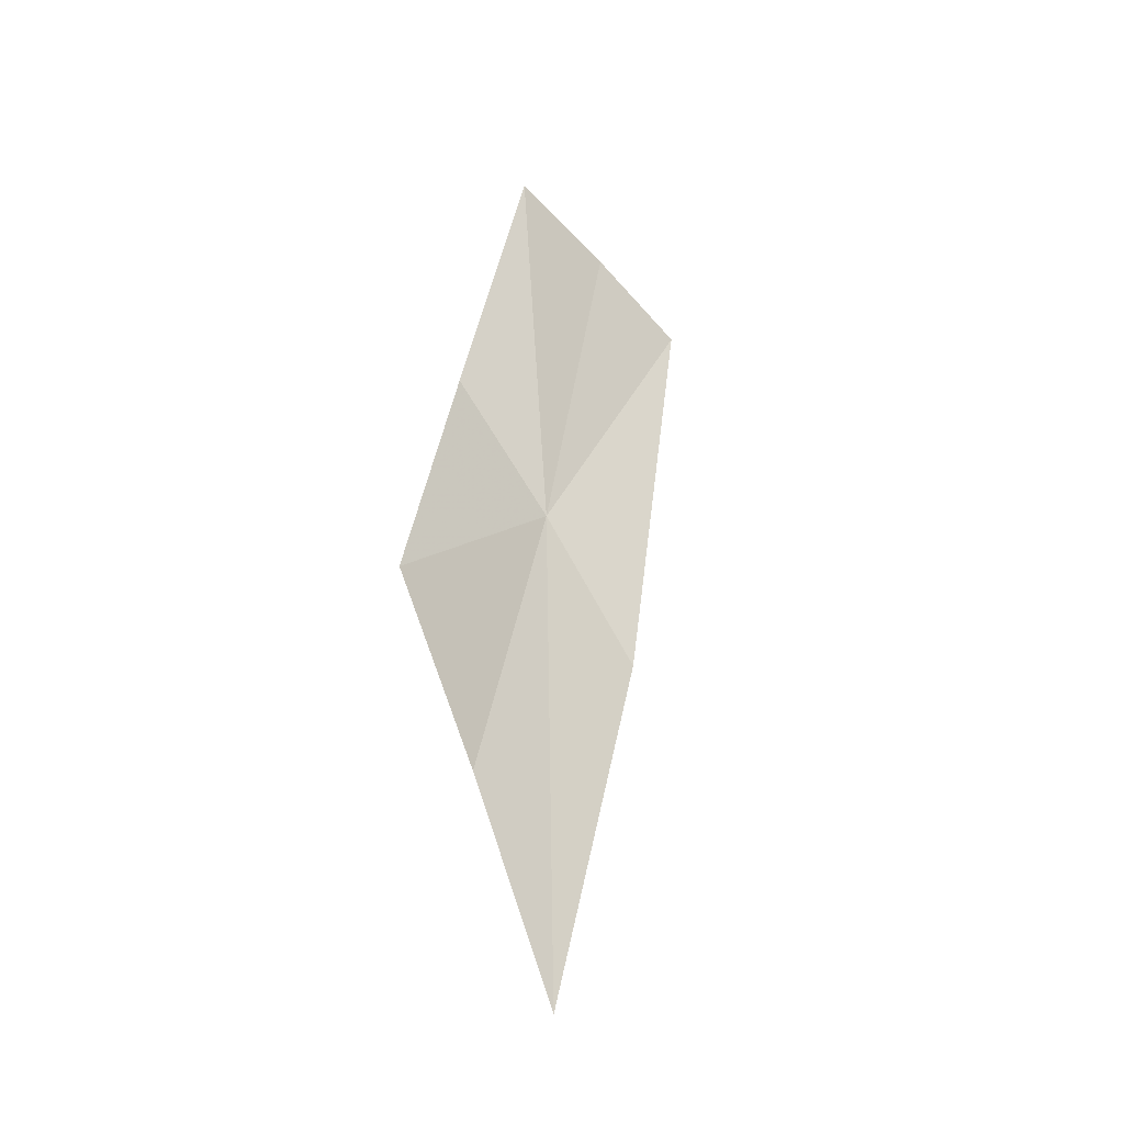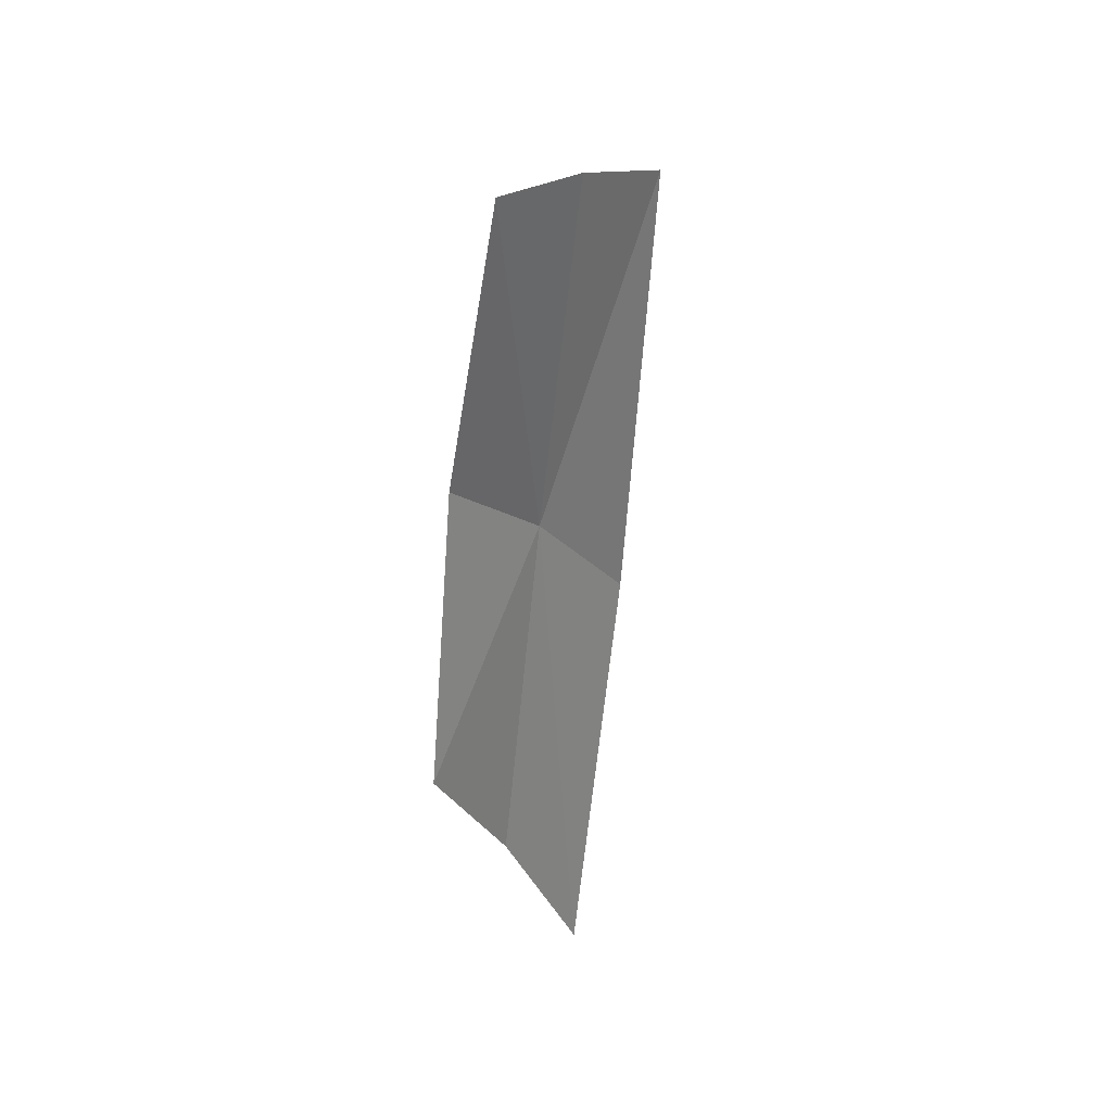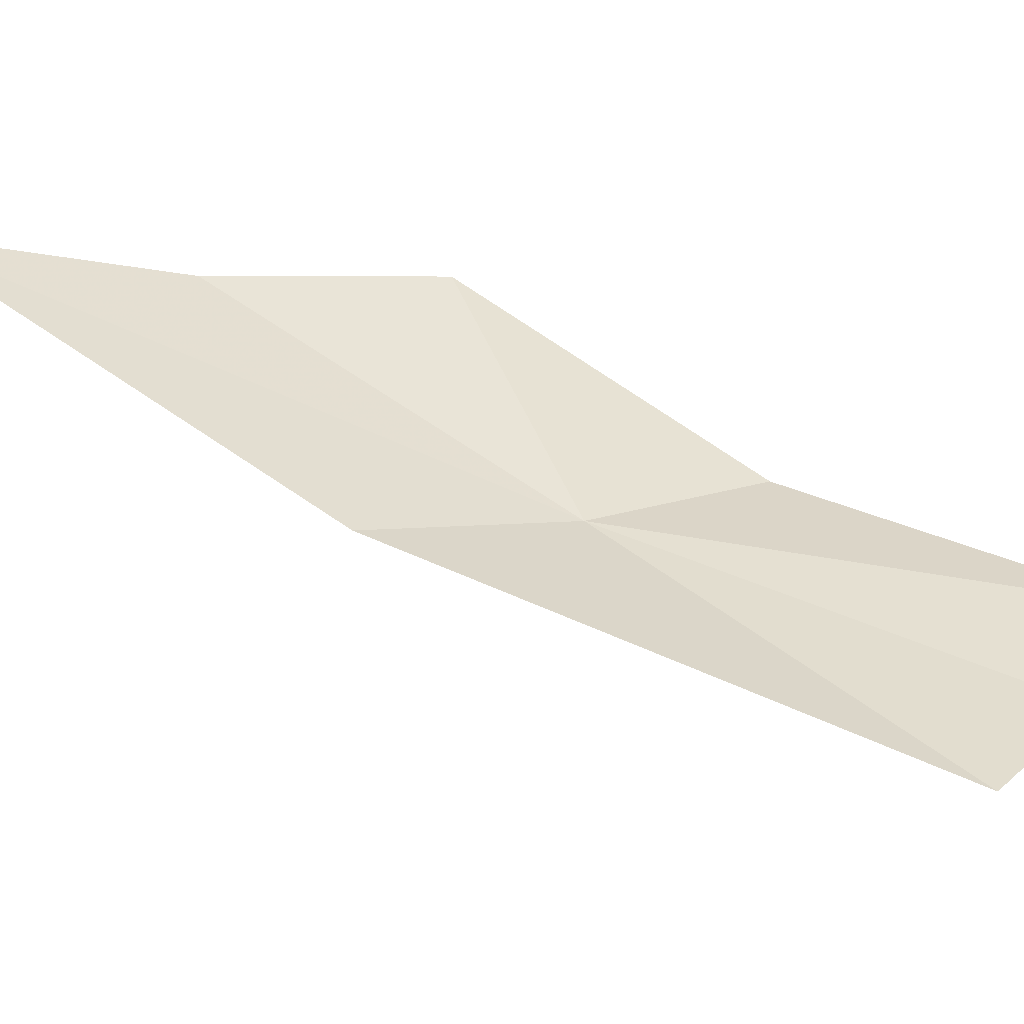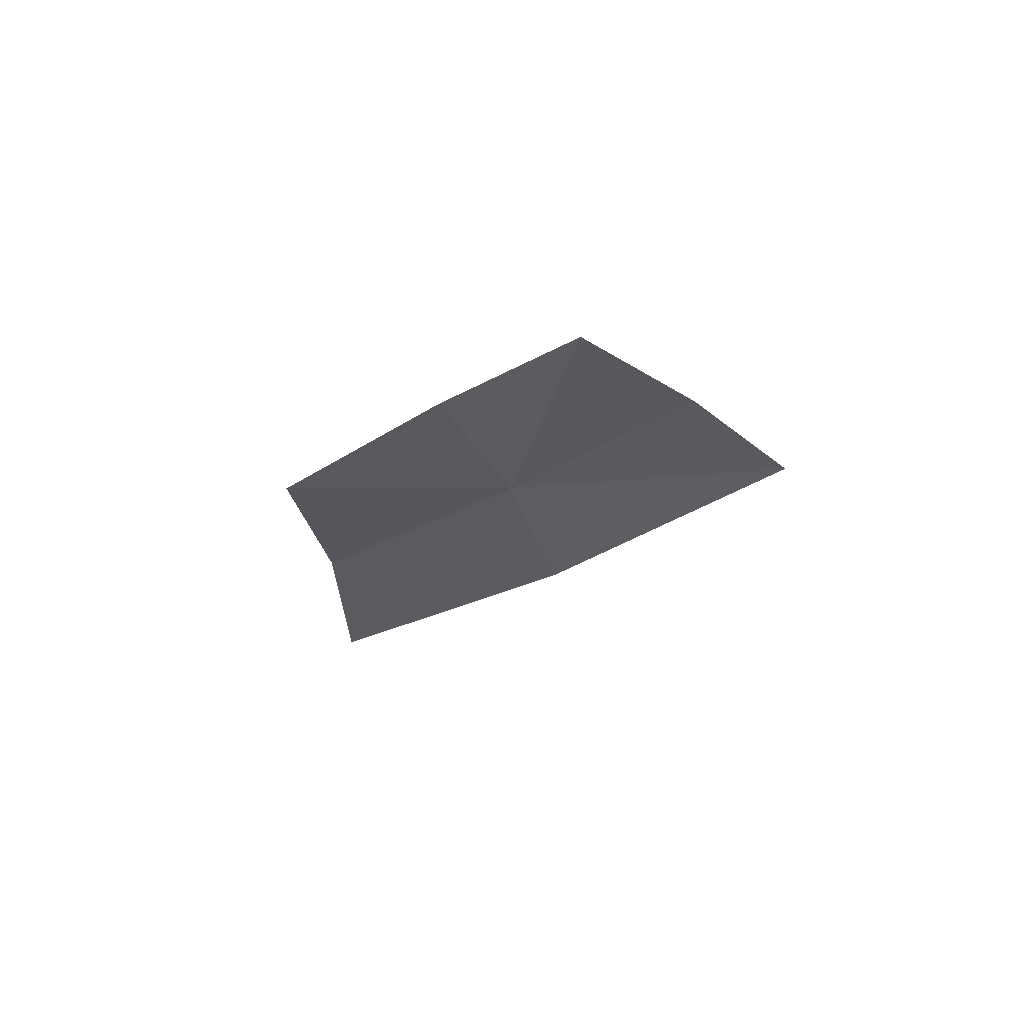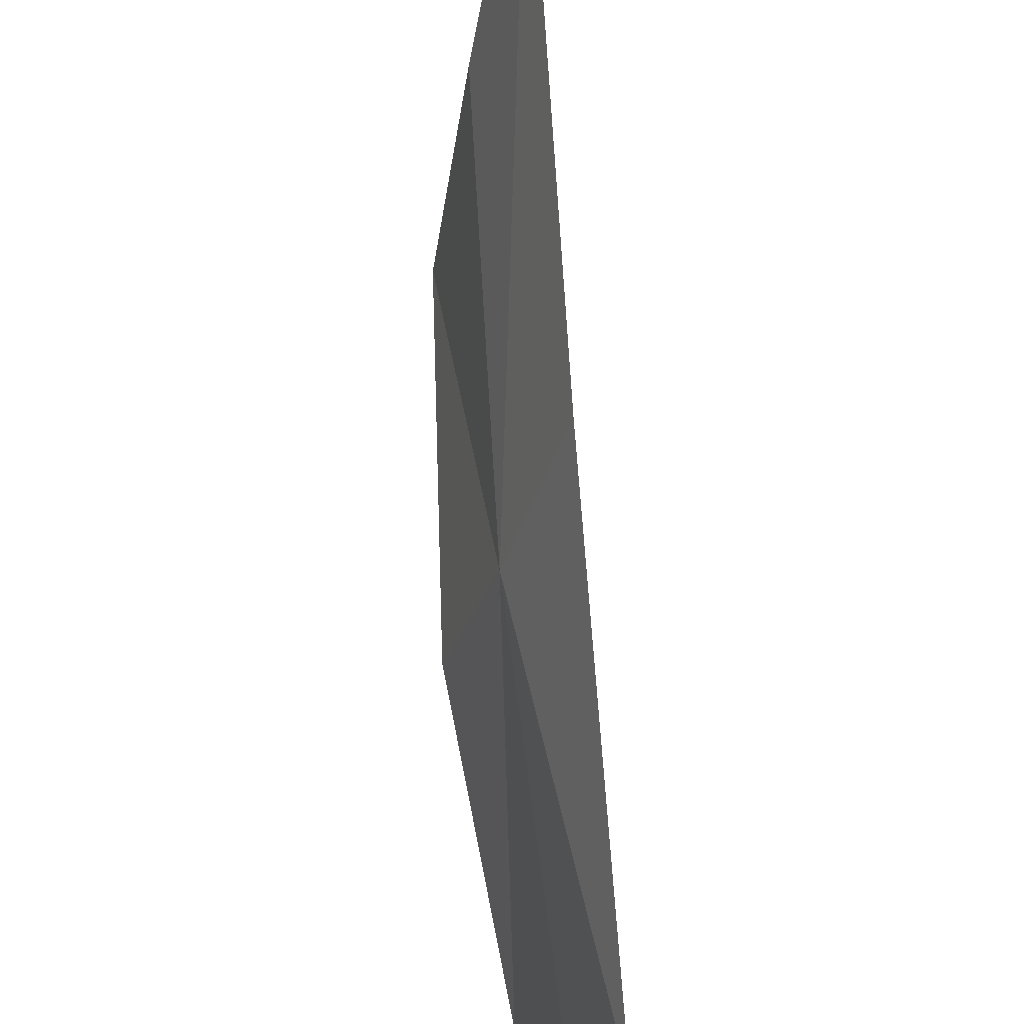
<metadata>
{"format":"obj","ext":"obj","renderer":"f3d","projection":"perspective","resolution":1024,"background":"white","views":[{"elev":-12.7,"azim":-157.5,"up":"+Z"},{"elev":58.0,"azim":-164.2,"up":"+Z"},{"elev":-33.3,"azim":-83.9,"up":"+Y"},{"elev":79.8,"azim":-93.6,"up":"+Z"},{"elev":-54.0,"azim":-170.6,"up":"+Y"}]}
</metadata>
<code>
v 0.3956 -0.261 0.03612
v 0.3893 -0.2941 0.07035
v 0.3962 -0.2826 0.0796
v 0.3858 -0.267 0.01638
v 0.4027 -0.2694 0.08743
v 0.4043 -0.2521 0.05325
v 0.4002 -0.228 0.02293
v 0.3924 -0.2321 -0.0008661
v 0.3825 -0.2324 -0.02801
f 1 3 2
f 1 2 4
f 1 6 5
f 1 5 3
f 1 8 7
f 1 7 6
f 1 4 9
f 1 9 8

</code>
